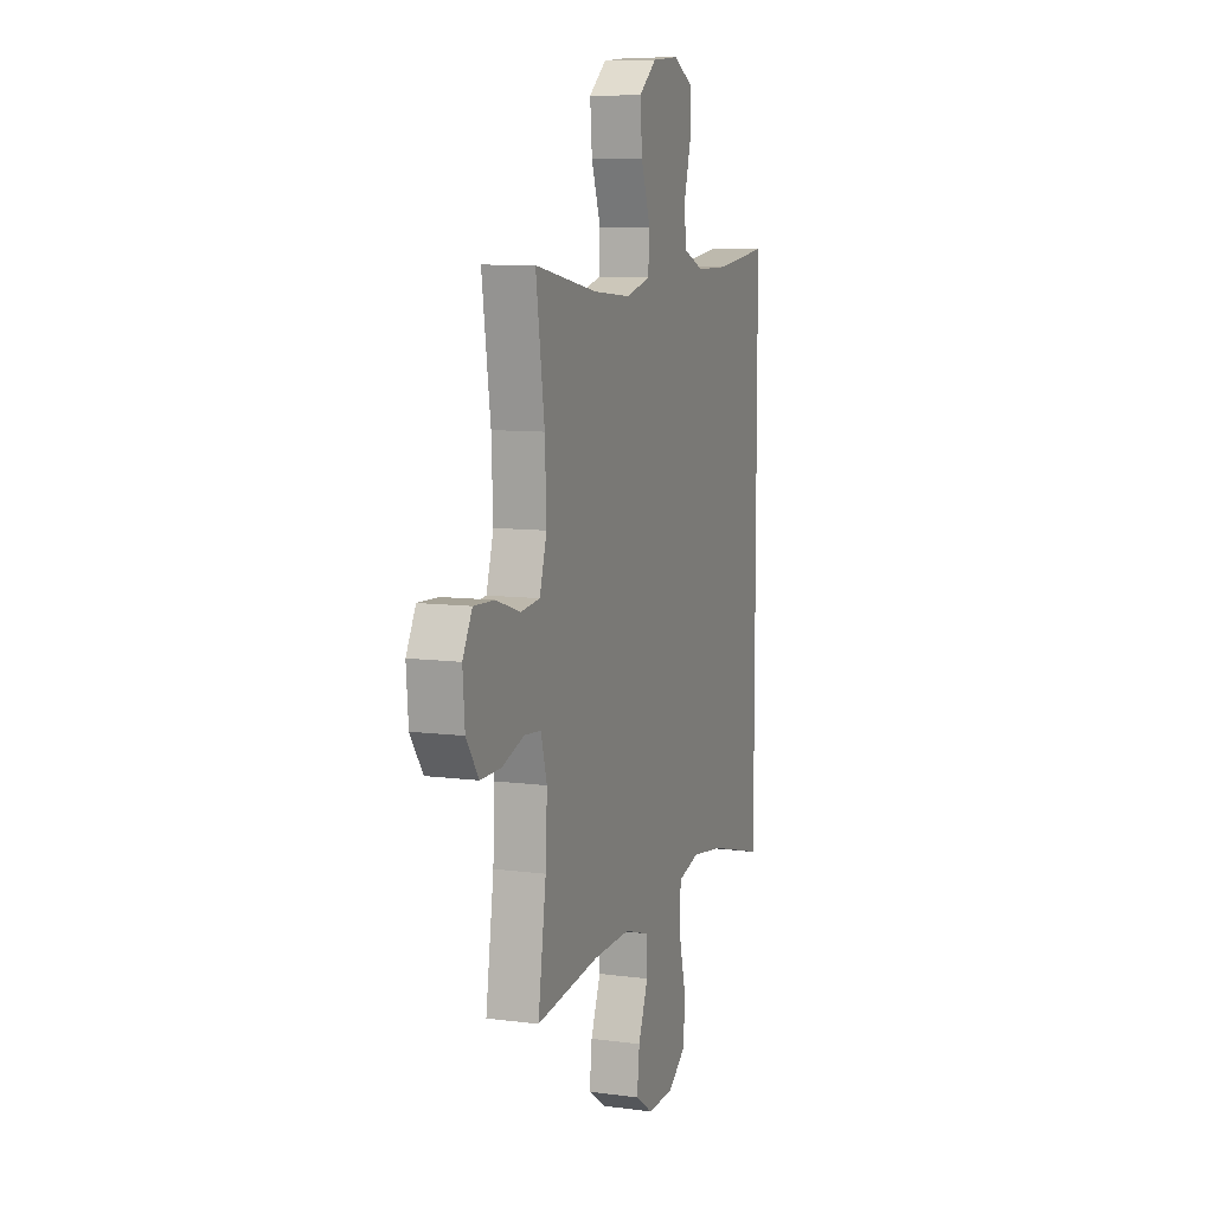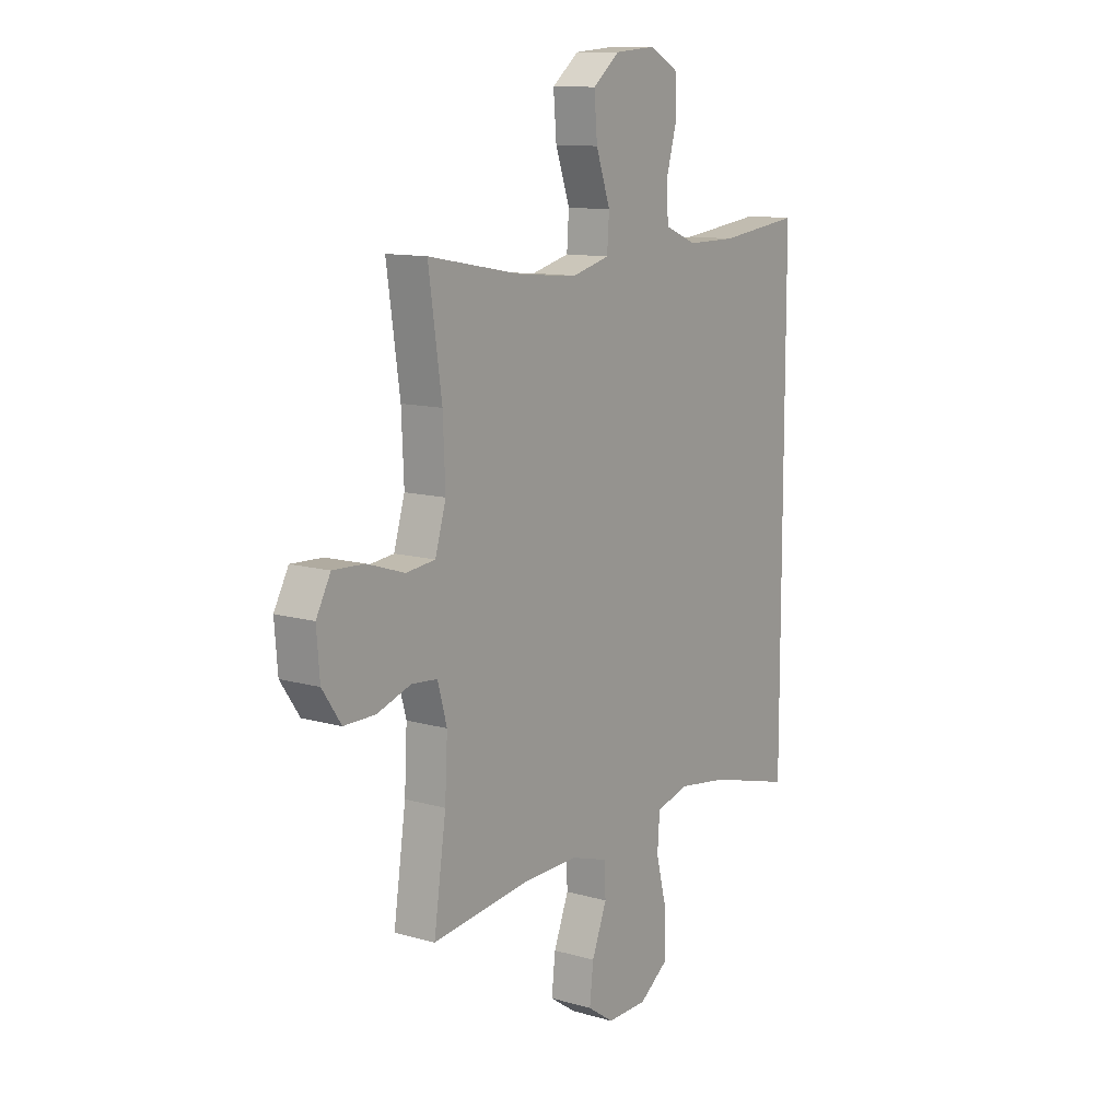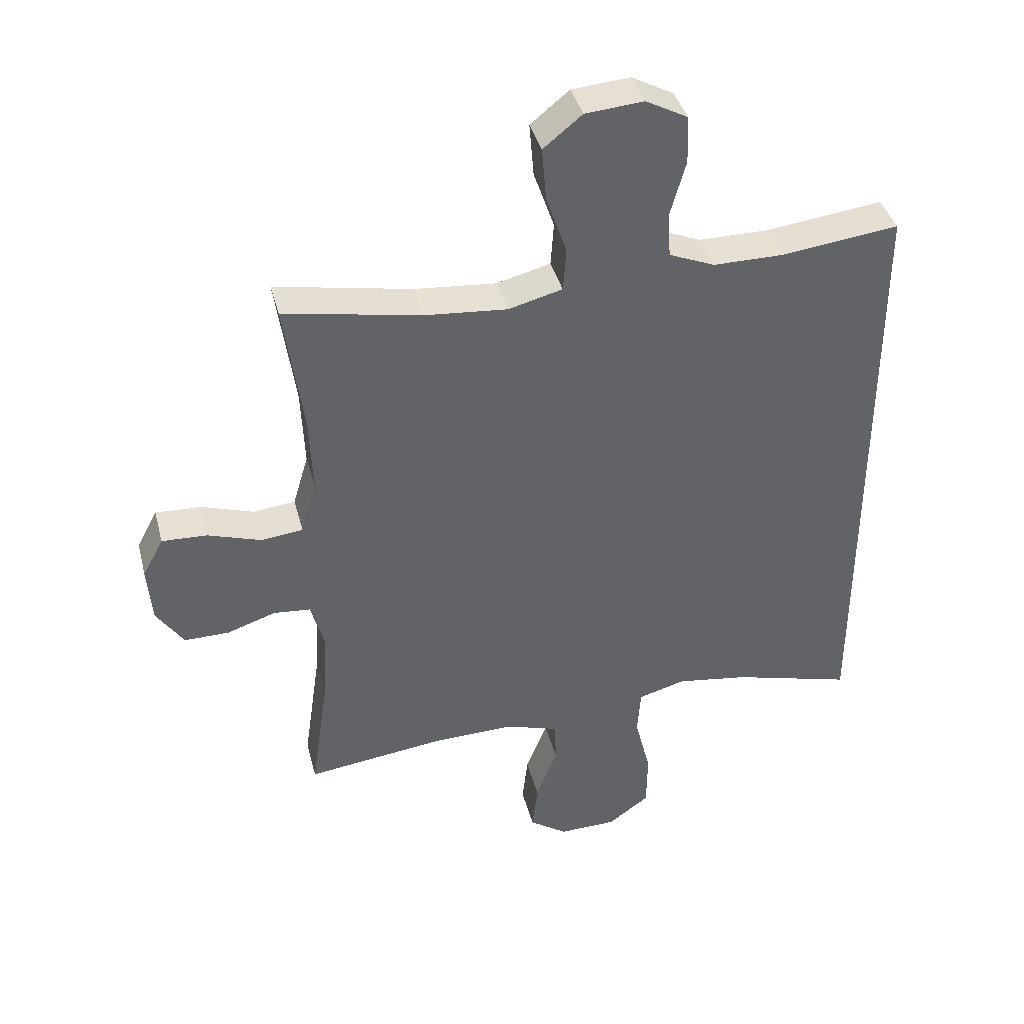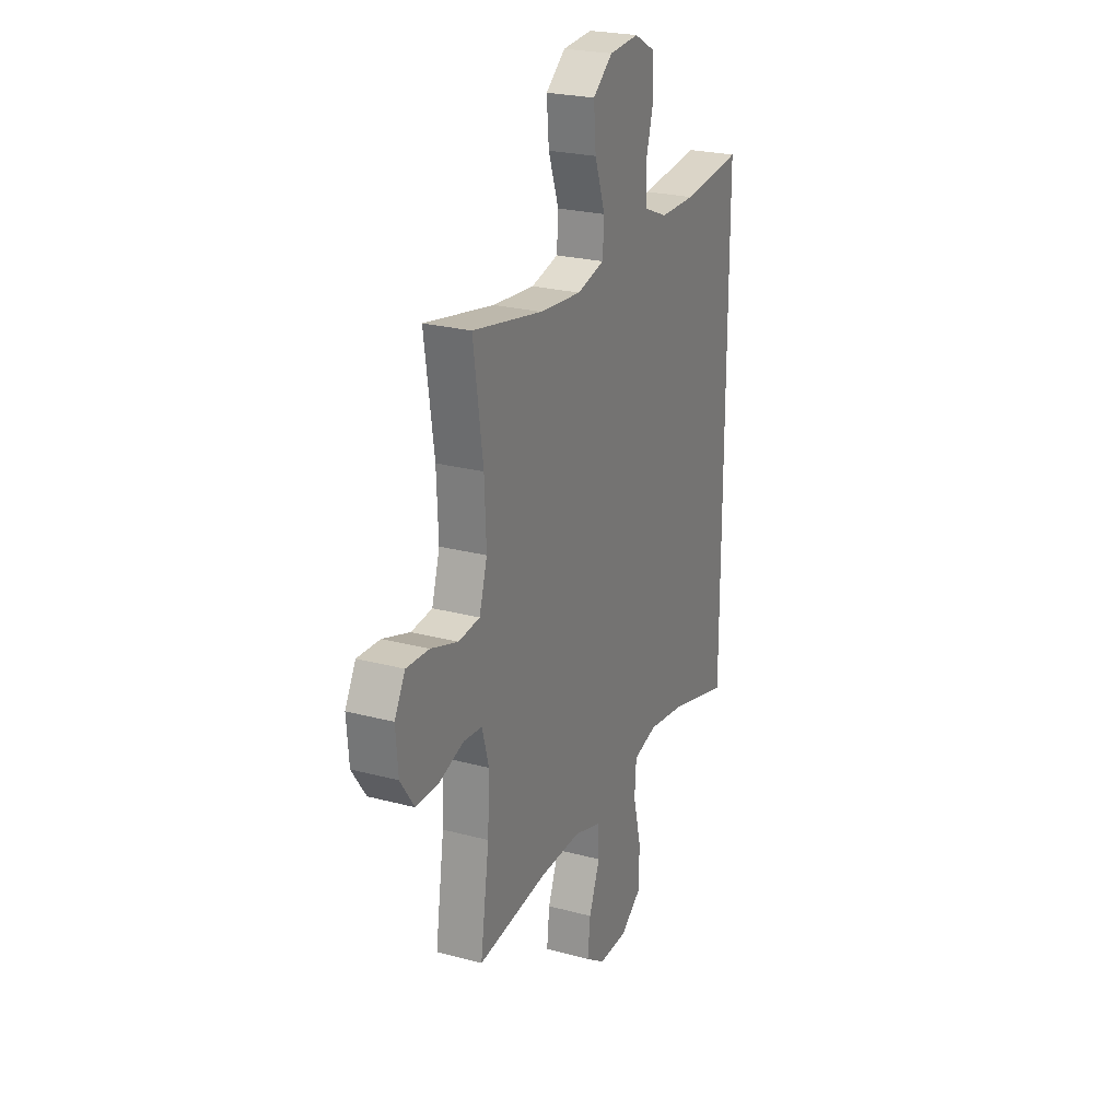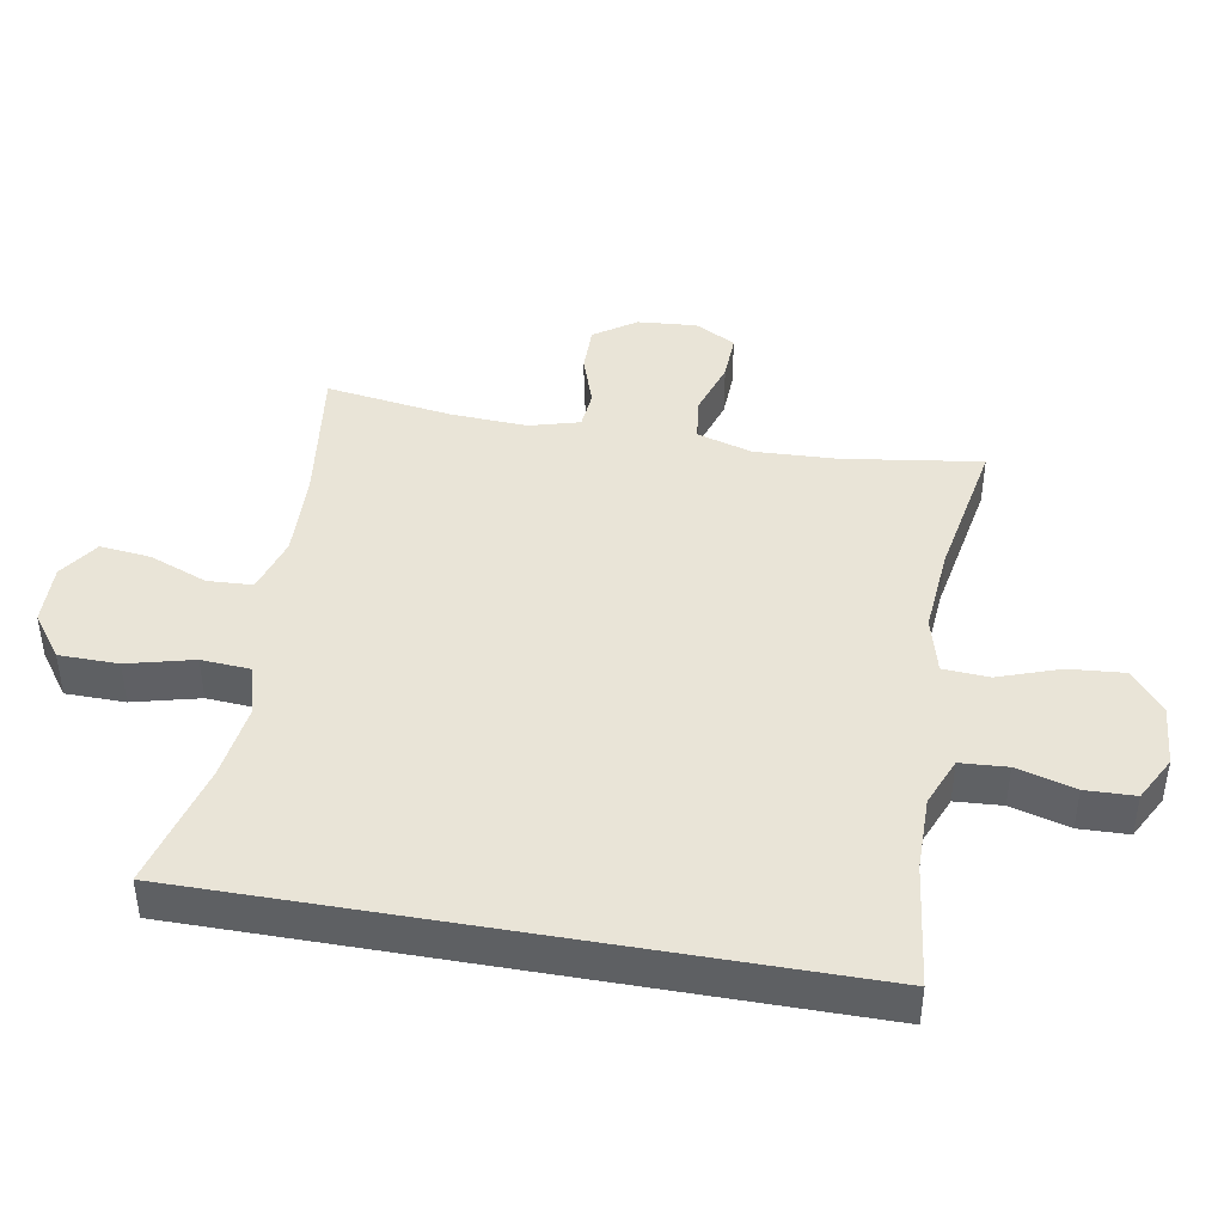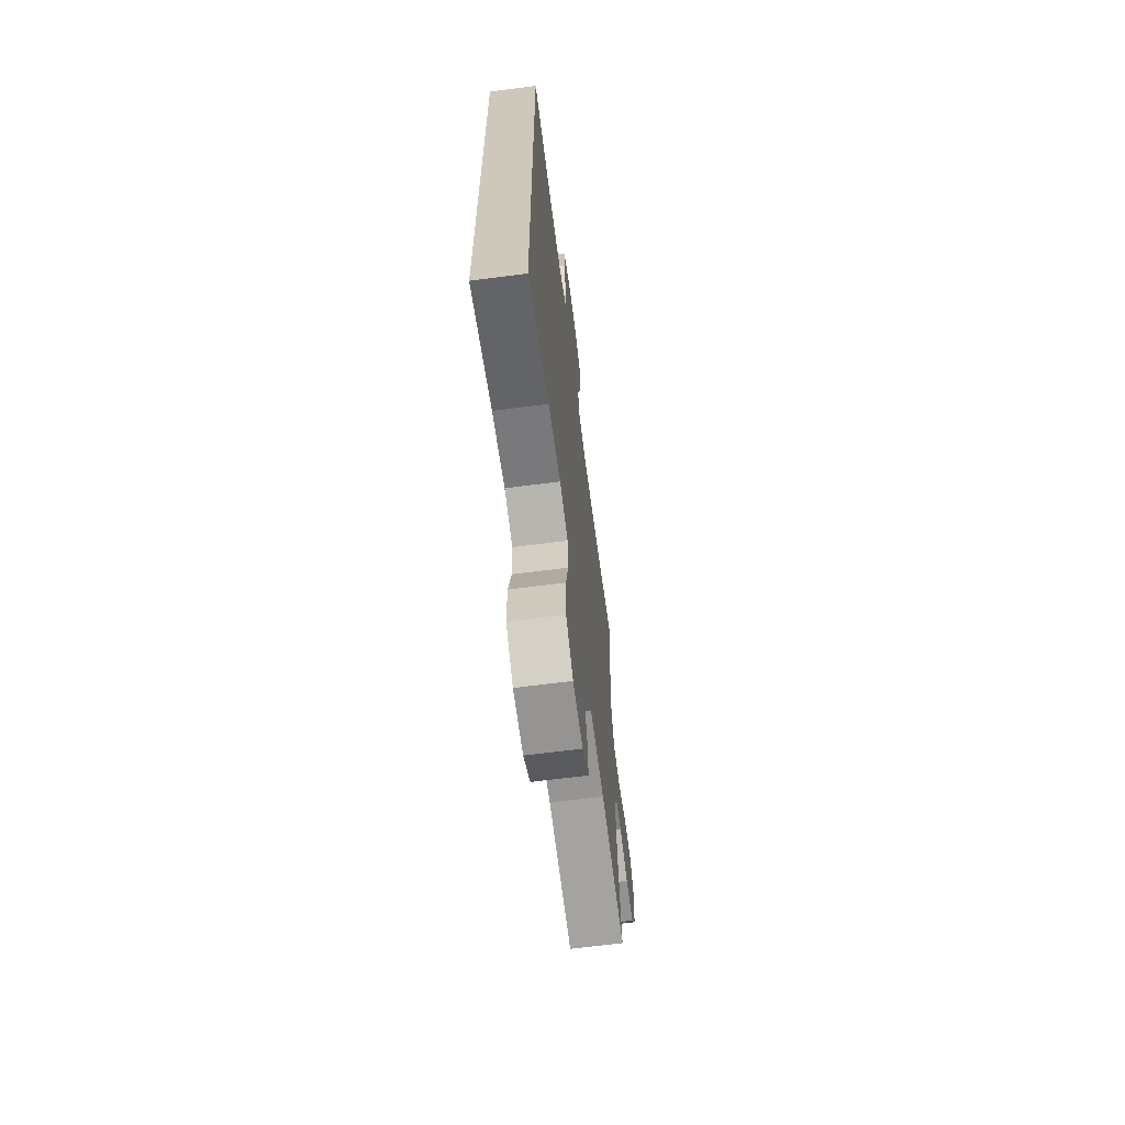
<metadata>
{"format":"obj","ext":"obj","renderer":"f3d","projection":"perspective","resolution":1024,"background":"white","views":[{"elev":8.8,"azim":109.6,"up":"+Z"},{"elev":11.5,"azim":124.9,"up":"+Z"},{"elev":39.5,"azim":165.8,"up":"+Z"},{"elev":24.0,"azim":114.0,"up":"+Z"},{"elev":43.5,"azim":-80.1,"up":"+Y"},{"elev":-65.8,"azim":-82.6,"up":"+Z"}]}
</metadata>
<code>
o path1442_path1442.001
v -0.5242 0.0375 -0.5035
v -0.3274 0.0375 -0.4511
v -0.2095 0.0375 -0.4342
v -0.1322 0.0375 -0.4557
v -0.1268 0.0375 -0.5321
v -0.1528 0.0375 -0.6358
v -0.1516 0.0375 -0.7281
v -0.08409 0.0375 -0.7775
v 0.01023 0.0375 -0.7798
v 0.07221 0.0375 -0.7374
v 0.06342 0.0375 -0.6579
v 0.02828 0.0375 -0.5676
v 0.03191 0.0375 -0.4976
v 0.1191 0.0375 -0.4705
v 0.2533 0.0375 -0.4746
v 0.4778 0.0375 -0.5035
v 0.449 0.0375 -0.3051
v 0.4432 0.0375 -0.1862
v 0.4648 0.0375 -0.1082
v 0.5248 0.0375 -0.1029
v 0.6046 0.0375 -0.1298
v 0.6779 0.0375 -0.1305
v 0.7224 0.0375 -0.06553
v 0.7299 0.0375 0.02723
v 0.696 0.0375 0.09079
v 0.6222 0.0375 0.0878
v 0.535 0.0375 0.05971
v 0.4667 0.0375 0.06765
v 0.4412 0.0375 0.1536
v 0.4468 0.0375 0.283
v 0.4778 0.0375 0.4982
v 0.253 0.0375 0.4569
v 0.1185 0.0375 0.4456
v 0.03047 0.0375 0.4687
v 0.02552 0.0375 0.5402
v 0.05908 0.0375 0.6364
v 0.06632 0.0375 0.7242
v 0.003065 0.0375 0.7755
v -0.09235 0.0375 0.7835
v -0.161 0.0375 0.7467
v -0.1633 0.0375 0.6693
v -0.1378 0.0375 0.5778
v -0.1425 0.0375 0.5048
v -0.2176 0.0375 0.474
v -0.3324 0.0375 0.4744
v -0.5242 0.0375 0.4982
v -0.5242 -0.0375 -0.5035
v -0.3274 -0.0375 -0.4511
v -0.2095 -0.0375 -0.4342
v -0.1322 -0.0375 -0.4557
v -0.1268 -0.0375 -0.5321
v -0.1528 -0.0375 -0.6358
v -0.1516 -0.0375 -0.7281
v -0.08409 -0.0375 -0.7775
v 0.01023 -0.0375 -0.7798
v 0.07221 -0.0375 -0.7374
v 0.06342 -0.0375 -0.6579
v 0.02828 -0.0375 -0.5676
v 0.03191 -0.0375 -0.4976
v 0.1191 -0.0375 -0.4705
v 0.2533 -0.0375 -0.4746
v 0.4778 -0.0375 -0.5035
v 0.449 -0.0375 -0.3051
v 0.4432 -0.0375 -0.1862
v 0.4648 -0.0375 -0.1082
v 0.5248 -0.0375 -0.1029
v 0.6046 -0.0375 -0.1298
v 0.6779 -0.0375 -0.1305
v 0.7224 -0.0375 -0.06553
v 0.7299 -0.0375 0.02723
v 0.696 -0.0375 0.09079
v 0.6222 -0.0375 0.0878
v 0.535 -0.0375 0.05971
v 0.4667 -0.0375 0.06765
v 0.4412 -0.0375 0.1536
v 0.4468 -0.0375 0.283
v 0.4778 -0.0375 0.4982
v 0.253 -0.0375 0.4569
v 0.1185 -0.0375 0.4456
v 0.03047 -0.0375 0.4687
v 0.02552 -0.0375 0.5402
v 0.05908 -0.0375 0.6364
v 0.06632 -0.0375 0.7242
v 0.003065 -0.0375 0.7755
v -0.09235 -0.0375 0.7835
v -0.161 -0.0375 0.7467
v -0.1633 -0.0375 0.6693
v -0.1378 -0.0375 0.5778
v -0.1425 -0.0375 0.5048
v -0.2176 -0.0375 0.474
v -0.3324 -0.0375 0.4744
v -0.5242 -0.0375 0.4982
v -0.08409 0.0375 -0.7775
v 0.01023 0.0375 -0.7798
v 0.07221 0.0375 -0.7374
v 0.07221 0.0375 -0.7374
v -0.1516 0.0375 -0.7281
v 0.06342 0.0375 -0.6579
v -0.1528 0.0375 -0.6358
v 0.02828 0.0375 -0.5676
v -0.1268 0.0375 -0.5321
v 0.03191 0.0375 -0.4976
v 0.03191 0.0375 -0.4976
v -0.1322 0.0375 -0.4557
v -0.1322 0.0375 -0.4557
v -0.5242 0.0375 -0.5035
v -0.5242 0.0375 -0.5035
v -0.5242 0.0375 0.4982
v -0.5242 0.0375 0.4982
v 0.1191 0.0375 -0.4705
v 0.2533 0.0375 -0.4746
v 0.4778 0.0375 -0.5035
v 0.4778 0.0375 -0.5035
v -0.3274 0.0375 -0.4511
v -0.2095 0.0375 -0.4342
v 0.449 0.0375 -0.3051
v 0.4432 0.0375 -0.1862
v 0.4648 0.0375 -0.1082
v 0.4648 0.0375 -0.1082
v 0.6046 0.0375 -0.1298
v 0.6779 0.0375 -0.1305
v 0.7224 0.0375 -0.06553
v 0.5248 0.0375 -0.1029
v 0.7299 0.0375 0.02723
v 0.535 0.0375 0.05971
v 0.4667 0.0375 0.06765
v 0.4667 0.0375 0.06765
v 0.696 0.0375 0.09079
v 0.696 0.0375 0.09079
v 0.6222 0.0375 0.0878
v 0.4412 0.0375 0.1536
v 0.4468 0.0375 0.283
v -0.3324 0.0375 0.4744
v 0.1185 0.0375 0.4456
v 0.03047 0.0375 0.4687
v 0.03047 0.0375 0.4687
v 0.253 0.0375 0.4569
v -0.2176 0.0375 0.474
v 0.02552 0.0375 0.5402
v 0.4778 0.0375 0.4982
v 0.4778 0.0375 0.4982
v -0.1425 0.0375 0.5048
v -0.1425 0.0375 0.5048
v -0.1378 0.0375 0.5778
v 0.05908 0.0375 0.6364
v -0.1633 0.0375 0.6693
v 0.06632 0.0375 0.7242
v -0.161 0.0375 0.7467
v 0.003065 0.0375 0.7755
v -0.09235 0.0375 0.7835
v -0.08409 -0.0375 -0.7775
v 0.01023 -0.0375 -0.7798
v 0.07221 -0.0375 -0.7374
v 0.07221 -0.0375 -0.7374
v -0.1516 -0.0375 -0.7281
v 0.06342 -0.0375 -0.6579
v -0.1528 -0.0375 -0.6358
v 0.02828 -0.0375 -0.5676
v -0.1268 -0.0375 -0.5321
v 0.03191 -0.0375 -0.4976
v 0.03191 -0.0375 -0.4976
v -0.1322 -0.0375 -0.4557
v -0.1322 -0.0375 -0.4557
v -0.5242 -0.0375 -0.5035
v -0.5242 -0.0375 -0.5035
v -0.5242 -0.0375 0.4982
v -0.5242 -0.0375 0.4982
v 0.1191 -0.0375 -0.4705
v 0.2533 -0.0375 -0.4746
v 0.4778 -0.0375 -0.5035
v 0.4778 -0.0375 -0.5035
v -0.3274 -0.0375 -0.4511
v -0.2095 -0.0375 -0.4342
v 0.449 -0.0375 -0.3051
v 0.4432 -0.0375 -0.1862
v 0.4648 -0.0375 -0.1082
v 0.4648 -0.0375 -0.1082
v 0.6046 -0.0375 -0.1298
v 0.6779 -0.0375 -0.1305
v 0.7224 -0.0375 -0.06553
v 0.5248 -0.0375 -0.1029
v 0.7299 -0.0375 0.02723
v 0.535 -0.0375 0.05971
v 0.4667 -0.0375 0.06765
v 0.4667 -0.0375 0.06765
v 0.696 -0.0375 0.09079
v 0.696 -0.0375 0.09079
v 0.6222 -0.0375 0.0878
v 0.4412 -0.0375 0.1536
v 0.4468 -0.0375 0.283
v -0.3324 -0.0375 0.4744
v 0.1185 -0.0375 0.4456
v 0.03047 -0.0375 0.4687
v 0.03047 -0.0375 0.4687
v 0.253 -0.0375 0.4569
v -0.2176 -0.0375 0.474
v 0.02552 -0.0375 0.5402
v 0.4778 -0.0375 0.4982
v 0.4778 -0.0375 0.4982
v -0.1425 -0.0375 0.5048
v -0.1425 -0.0375 0.5048
v -0.1378 -0.0375 0.5778
v 0.05908 -0.0375 0.6364
v -0.1633 -0.0375 0.6693
v 0.06632 -0.0375 0.7242
v -0.161 -0.0375 0.7467
v 0.003065 -0.0375 0.7755
v -0.09235 -0.0375 0.7835
f 189 192 162
f 200 197 202
f 172 166 164
f 157 158 159
f 172 191 166
f 173 191 172
f 184 181 183
f 204 208 206
f 193 197 200
f 173 196 191
f 151 156 157
f 192 193 162
f 179 180 178
f 207 203 205
f 169 174 175
f 178 188 183
f 152 156 151
f 151 157 155
f 189 195 192
f 202 203 204
f 169 175 168
f 173 193 196
f 176 184 189
f 156 152 153
f 204 207 208
f 195 190 198
f 168 175 162
f 181 184 176
f 178 183 181
f 188 178 180
f 203 207 204
f 188 182 186
f 182 188 180
f 175 176 162
f 162 193 173
f 174 169 170
f 196 193 200
f 176 189 162
f 168 162 160
f 203 202 197
f 159 160 162
f 160 159 158
f 190 195 189
f 158 157 156
f 8 9 55 54
f 9 96 154 55
f 7 8 54 53
f 10 11 57 56
f 6 7 53 52
f 11 12 58 57
f 5 6 52 51
f 12 103 161 58
f 105 5 51 163
f 109 107 165 167
f 13 14 60 59
f 15 113 171 61
f 1 2 48 47
f 14 15 61 60
f 3 4 50 49
f 2 3 49 48
f 16 17 63 62
f 17 18 64 63
f 18 119 177 64
f 21 22 68 67
f 22 23 69 68
f 20 21 67 66
f 19 20 66 65
f 23 24 70 69
f 27 127 185 73
f 24 129 187 70
f 26 27 73 72
f 25 26 72 71
f 28 29 75 74
f 29 30 76 75
f 45 46 92 91
f 33 136 194 79
f 32 33 79 78
f 44 45 91 90
f 34 35 81 80
f 141 32 78 199
f 30 31 77 76
f 143 44 90 201
f 42 43 89 88
f 35 36 82 81
f 41 42 88 87
f 36 37 83 82
f 40 41 87 86
f 37 38 84 83
f 39 40 86 85
f 38 39 85 84
f 131 104 134
f 142 144 139
f 114 106 108
f 99 101 100
f 114 108 133
f 115 114 133
f 126 125 123
f 146 148 150
f 135 142 139
f 115 133 138
f 93 99 98
f 134 104 135
f 121 120 122
f 149 147 145
f 111 117 116
f 120 125 130
f 94 93 98
f 93 97 99
f 131 134 137
f 144 146 145
f 111 110 117
f 115 138 135
f 118 131 126
f 98 95 94
f 146 150 149
f 137 140 132
f 110 104 117
f 123 118 126
f 120 123 125
f 130 122 120
f 145 146 149
f 130 128 124
f 124 122 130
f 117 104 118
f 104 115 135
f 116 112 111
f 138 142 135
f 118 104 131
f 110 102 104
f 145 139 144
f 101 104 102
f 102 100 101
f 132 131 137
f 100 98 99

</code>
